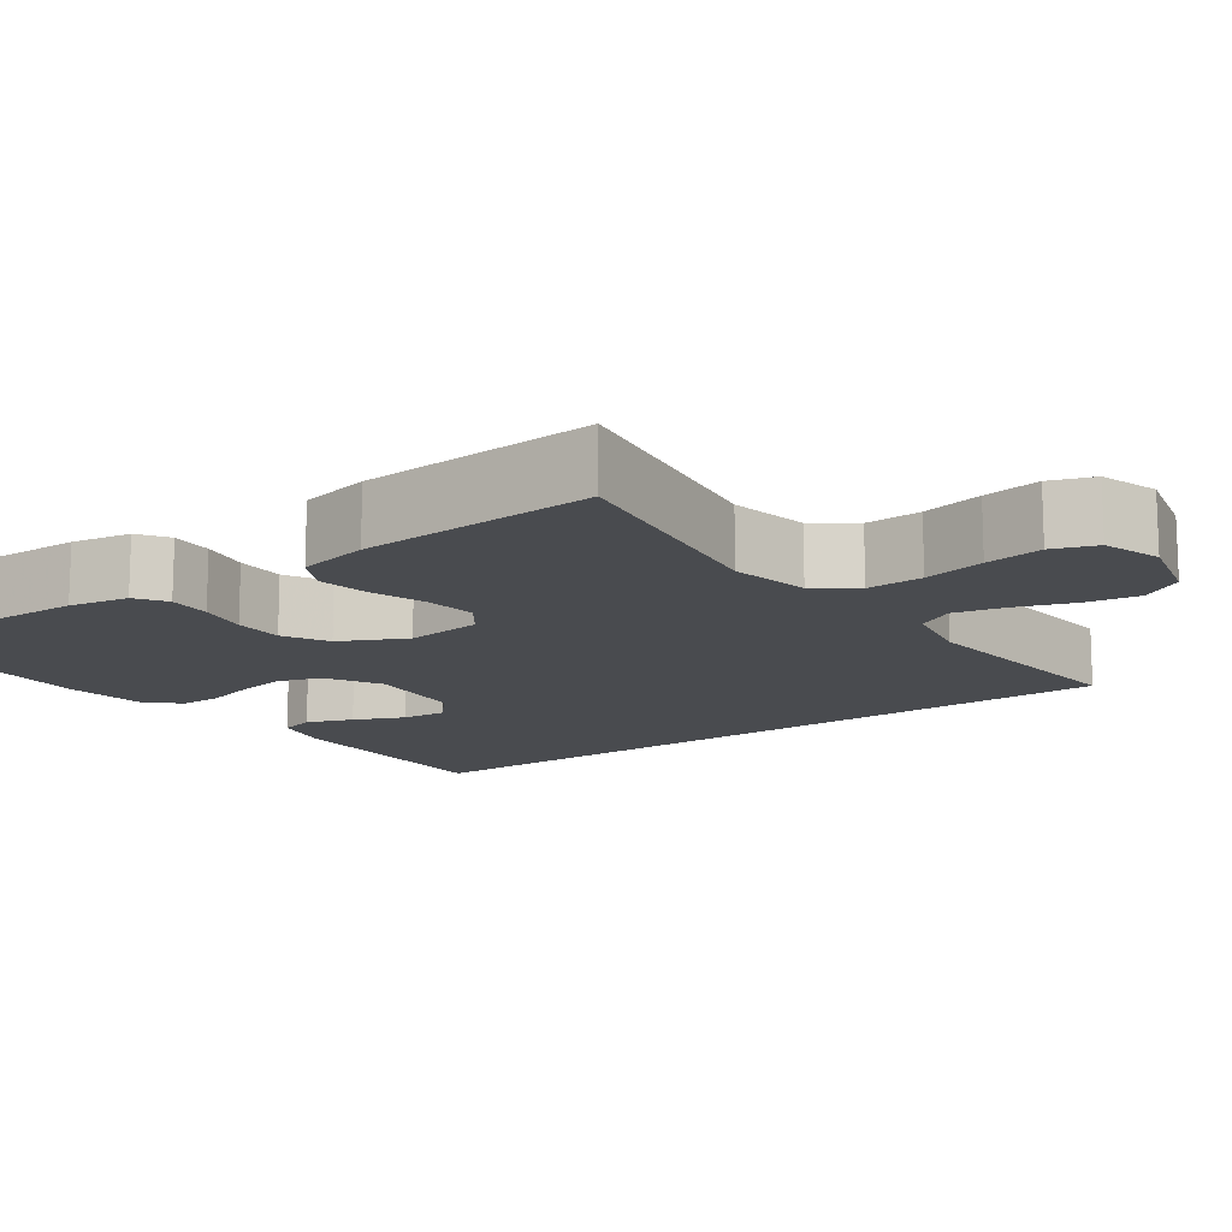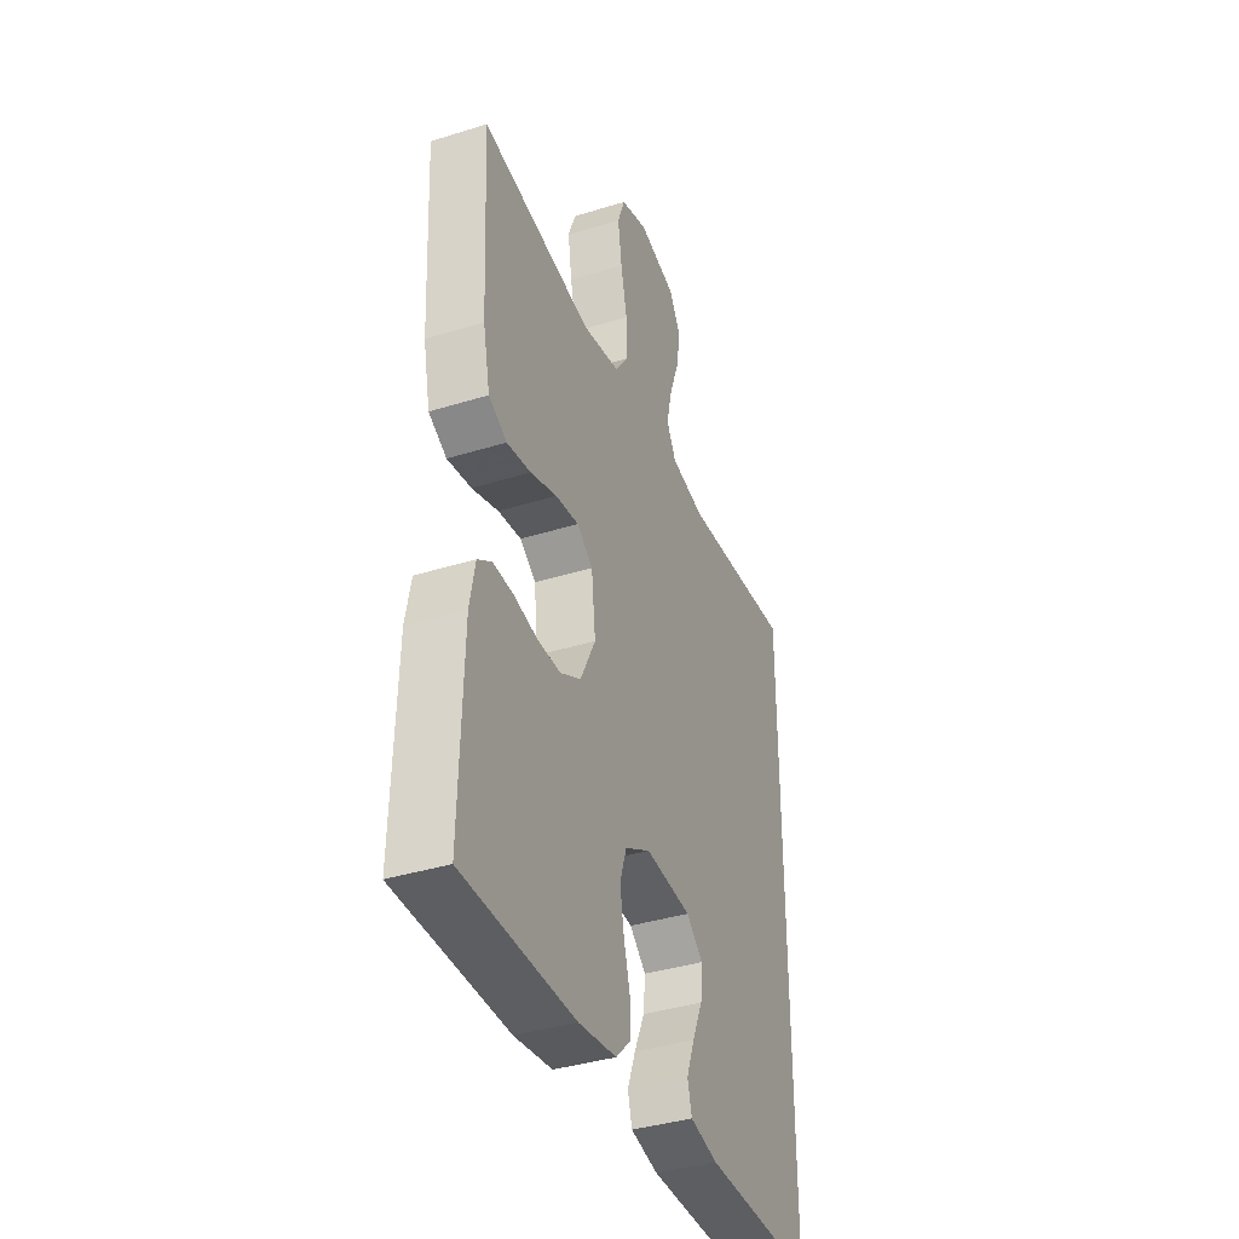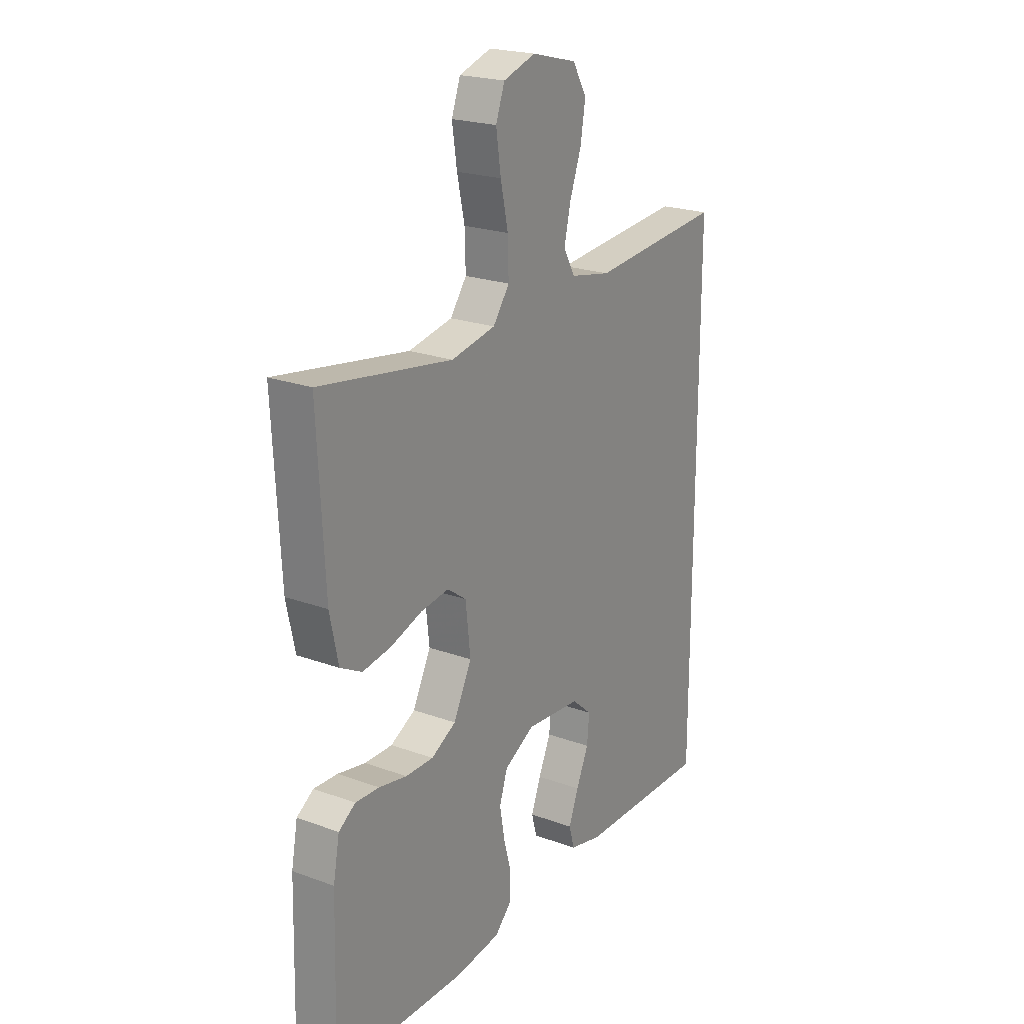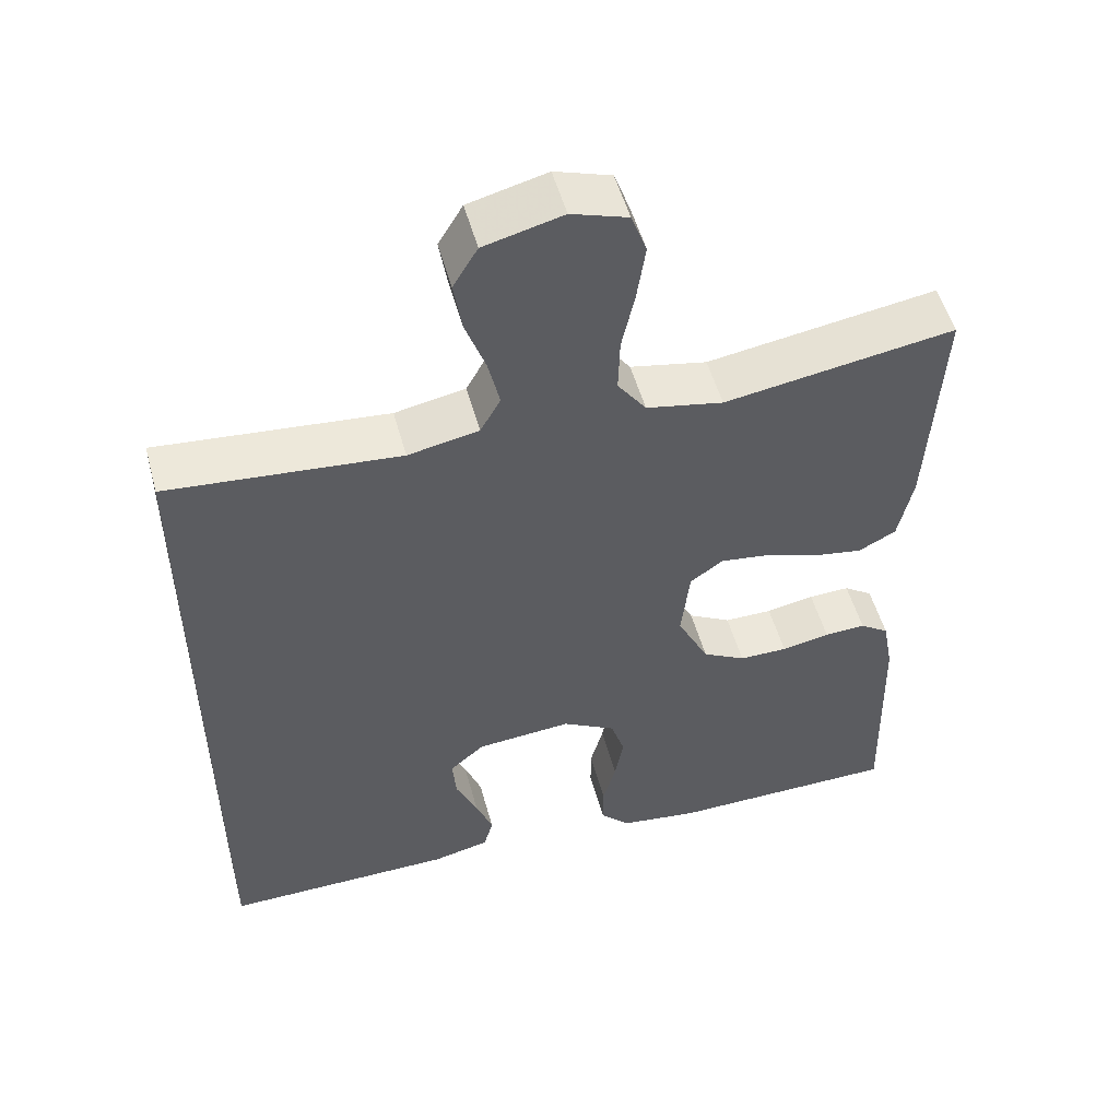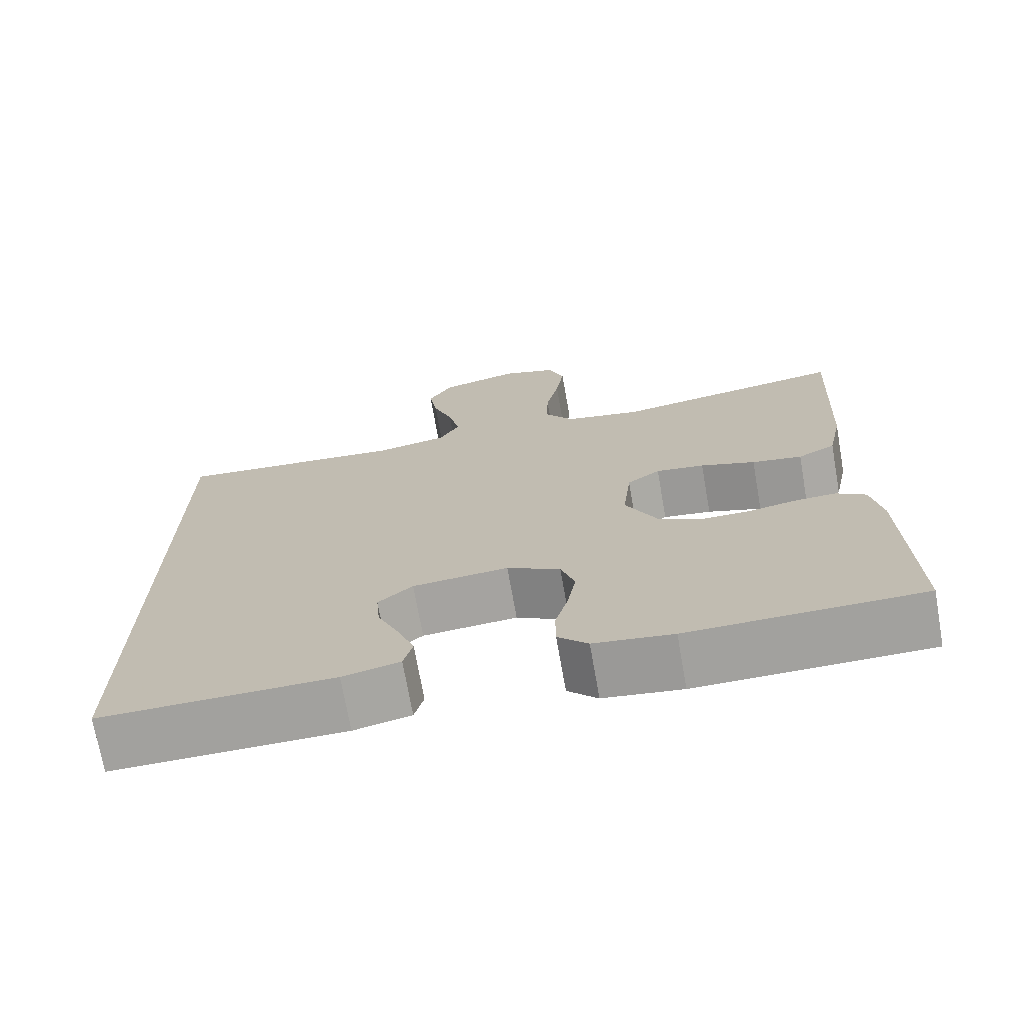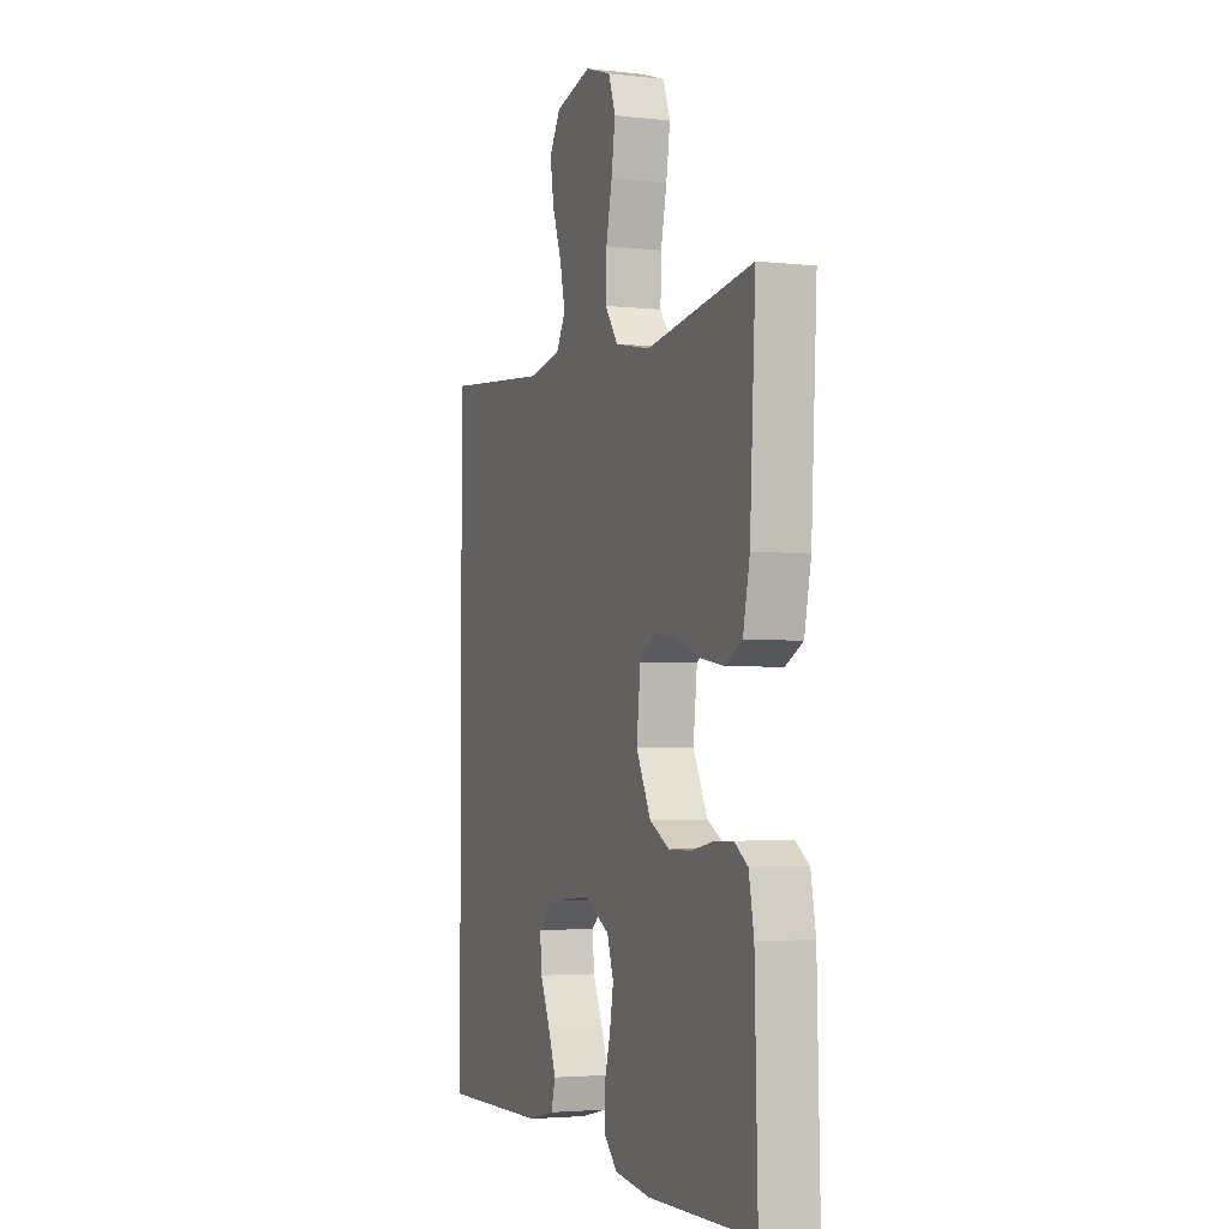
<metadata>
{"format":"obj","ext":"obj","renderer":"f3d","projection":"perspective","resolution":1024,"background":"white","views":[{"elev":-13.8,"azim":-54.3,"up":"+Y"},{"elev":-38.4,"azim":-68.5,"up":"+Z"},{"elev":21.9,"azim":-57.3,"up":"+Z"},{"elev":52.2,"azim":164.8,"up":"+Z"},{"elev":-71.9,"azim":-170.0,"up":"+Z"},{"elev":-3.2,"azim":-110.9,"up":"+Z"}]}
</metadata>
<code>
v 0.5 0.07 0.503
v 0.5 0.07 -0.468
v 0.2 0.07 -0.465
v 0.126 0.07 -0.448
v 0.114 0.07 -0.404
v 0.136 0.07 -0.346
v 0.164 0.07 -0.283
v 0.169 0.07 -0.227
v 0.124 0.07 -0.188
v 0 0.07 -0.178
v -0.069 0.07 -0.217
v -0.087 0.07 -0.272
v -0.076 0.07 -0.334
v -0.059 0.07 -0.396
v -0.059 0.07 -0.45
v -0.098 0.07 -0.489
v -0.2 0.07 -0.503
v -0.5 0.07 -0.5
v -0.492 0.07 -0.2
v -0.478 0.07 -0.125
v -0.44 0.07 -0.099
v -0.386 0.07 -0.101
v -0.323 0.07 -0.113
v -0.26 0.07 -0.113
v -0.204 0.07 -0.082
v -0.163 0.07 0
v -0.174 0.07 0.097
v -0.217 0.07 0.128
v -0.28 0.07 0.119
v -0.351 0.07 0.095
v -0.416 0.07 0.084
v -0.465 0.07 0.11
v -0.484 0.07 0.2
v -0.5 0.07 0.5
v -0.2 0.07 0.453
v -0.1 0.07 0.473
v -0.063 0.07 0.524
v -0.065 0.07 0.595
v -0.082 0.07 0.673
v -0.093 0.07 0.746
v -0.073 0.07 0.801
v 0 0.07 0.825
v 0.102 0.07 0.799
v 0.134 0.07 0.746
v 0.123 0.07 0.678
v 0.097 0.07 0.606
v 0.082 0.07 0.541
v 0.108 0.07 0.494
v 0.2 0.07 0.476
v 0.5 0 0.503
v 0.5 0 -0.468
v 0.2 0 -0.465
v 0.126 0 -0.448
v 0.114 0 -0.404
v 0.136 0 -0.346
v 0.164 0 -0.283
v 0.169 0 -0.227
v 0.124 0 -0.188
v 0 0 -0.178
v -0.069 0 -0.217
v -0.087 0 -0.272
v -0.076 0 -0.334
v -0.059 0 -0.396
v -0.059 0 -0.45
v -0.098 0 -0.489
v -0.2 0 -0.503
v -0.5 0 -0.5
v -0.492 0 -0.2
v -0.478 0 -0.125
v -0.44 0 -0.099
v -0.386 0 -0.101
v -0.323 0 -0.113
v -0.26 0 -0.113
v -0.204 0 -0.082
v -0.163 0 0
v -0.174 0 0.097
v -0.217 0 0.128
v -0.28 0 0.119
v -0.351 0 0.095
v -0.416 0 0.084
v -0.465 0 0.11
v -0.484 0 0.2
v -0.5 0 0.5
v -0.2 0 0.453
v -0.1 0 0.473
v -0.063 0 0.524
v -0.065 0 0.595
v -0.082 0 0.673
v -0.093 0 0.746
v -0.073 0 0.801
v 0 0 0.825
v 0.102 0 0.799
v 0.134 0 0.746
v 0.123 0 0.678
v 0.097 0 0.606
v 0.082 0 0.541
v 0.108 0 0.494
v 0.2 0 0.476
f 43 44 45 46
f 43 46 47
f 42 43 47
f 41 42 47
f 38 39 40 41
f 38 41 47 48
f 32 33 34 35
f 32 35 36
f 29 30 31 32
f 28 29 32 36
f 27 28 36 37
f 20 21 22 23
f 20 23 24
f 19 20 24
f 18 19 24
f 17 18 24 25
f 13 14 15 16
f 12 13 16 17
f 11 12 17 25
f 4 5 6 7
f 2 3 4 7
f 2 7 8
f 49 1 2 8
f 48 49 8 9
f 37 38 48 9
f 26 27 37 9
f 10 11 25 26
f 9 10 26
f 95 94 93 92
f 96 95 92
f 96 92 91
f 96 91 90
f 90 89 88 87
f 97 96 90 87
f 84 83 82 81
f 85 84 81
f 81 80 79 78
f 85 81 78 77
f 86 85 77 76
f 72 71 70 69
f 73 72 69
f 73 69 68
f 73 68 67
f 74 73 67 66
f 65 64 63 62
f 66 65 62 61
f 74 66 61 60
f 56 55 54 53
f 56 53 52 51
f 57 56 51
f 57 51 50 98
f 58 57 98 97
f 58 97 87 86
f 58 86 76 75
f 75 74 60 59
f 75 59 58
f 1 50 51 2
f 2 51 52 3
f 3 52 53 4
f 4 53 54 5
f 5 54 55 6
f 6 55 56 7
f 7 56 57 8
f 8 57 58 9
f 9 58 59 10
f 10 59 60 11
f 11 60 61 12
f 12 61 62 13
f 13 62 63 14
f 14 63 64 15
f 15 64 65 16
f 16 65 66 17
f 17 66 67 18
f 18 67 68 19
f 19 68 69 20
f 20 69 70 21
f 21 70 71 22
f 22 71 72 23
f 23 72 73 24
f 24 73 74 25
f 25 74 75 26
f 26 75 76 27
f 27 76 77 28
f 28 77 78 29
f 29 78 79 30
f 30 79 80 31
f 31 80 81 32
f 32 81 82 33
f 33 82 83 34
f 34 83 84 35
f 35 84 85 36
f 36 85 86 37
f 37 86 87 38
f 38 87 88 39
f 39 88 89 40
f 40 89 90 41
f 41 90 91 42
f 42 91 92 43
f 43 92 93 44
f 44 93 94 45
f 45 94 95 46
f 46 95 96 47
f 47 96 97 48
f 48 97 98 49
f 49 98 50 1

</code>
